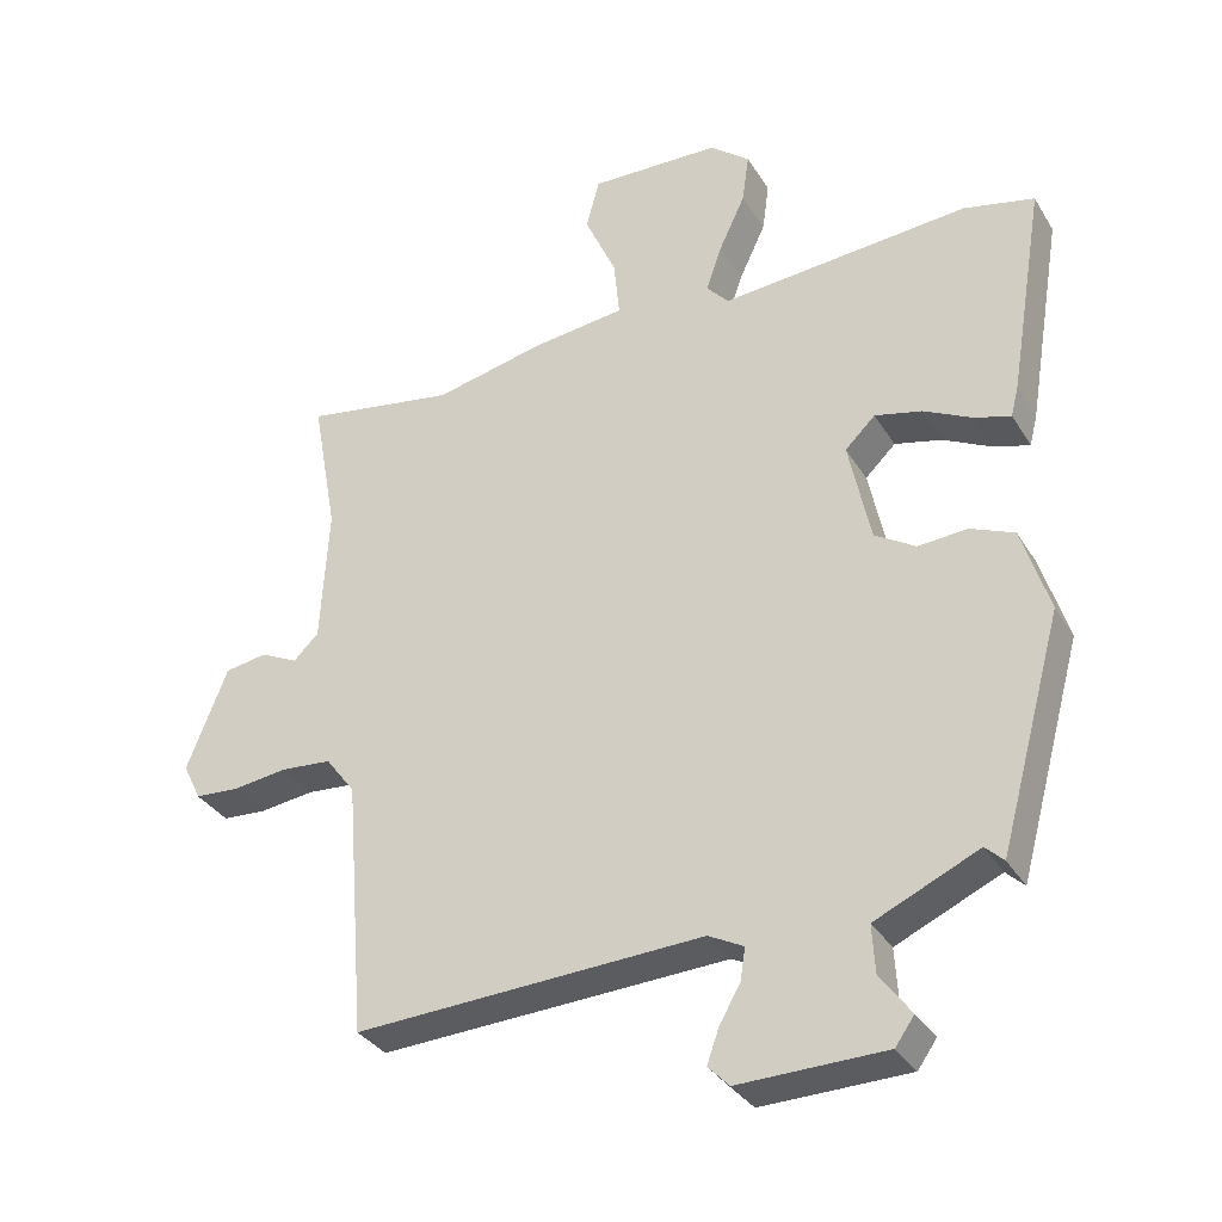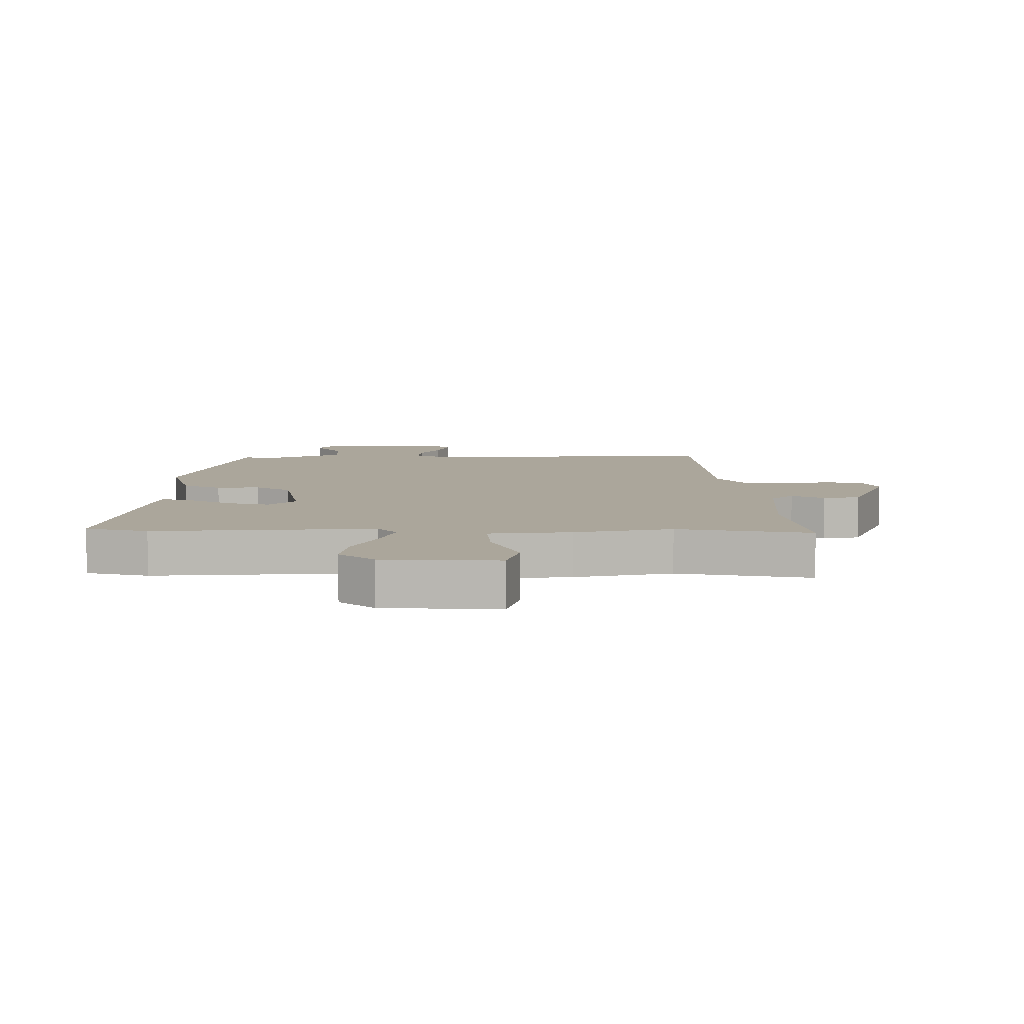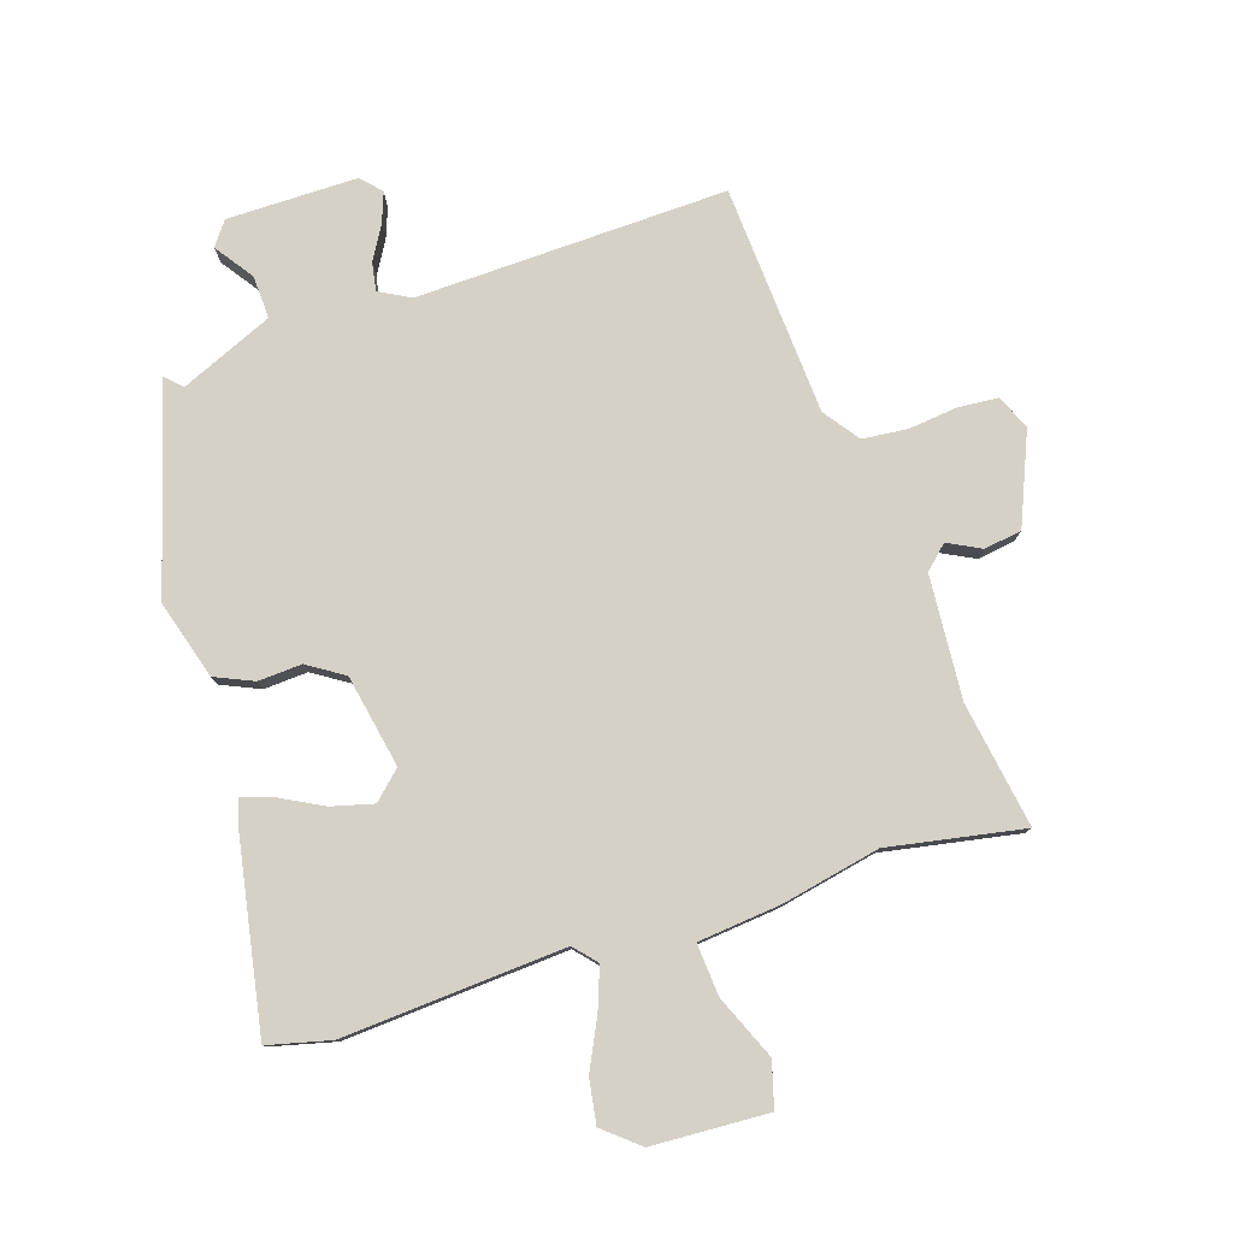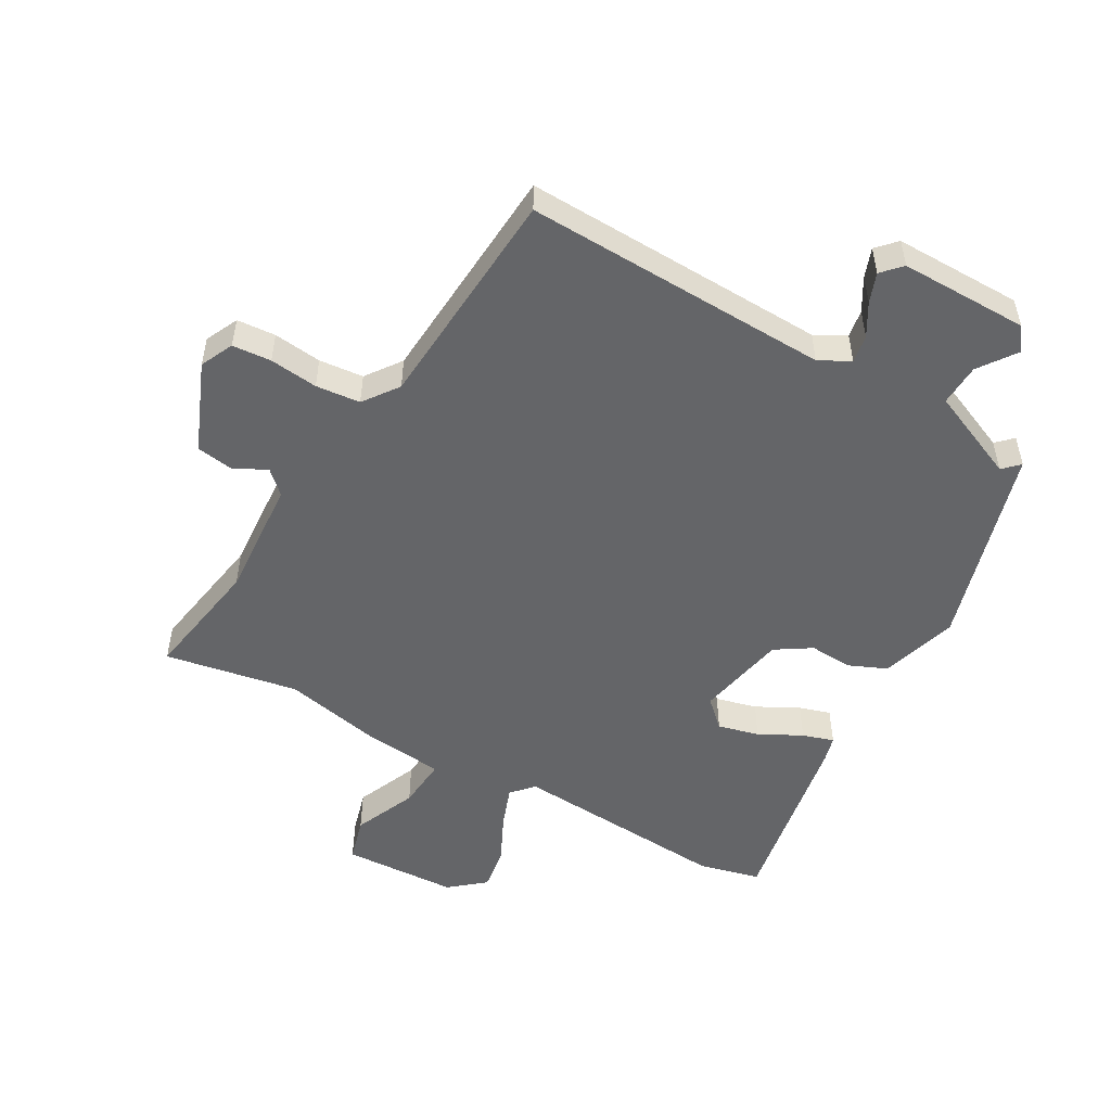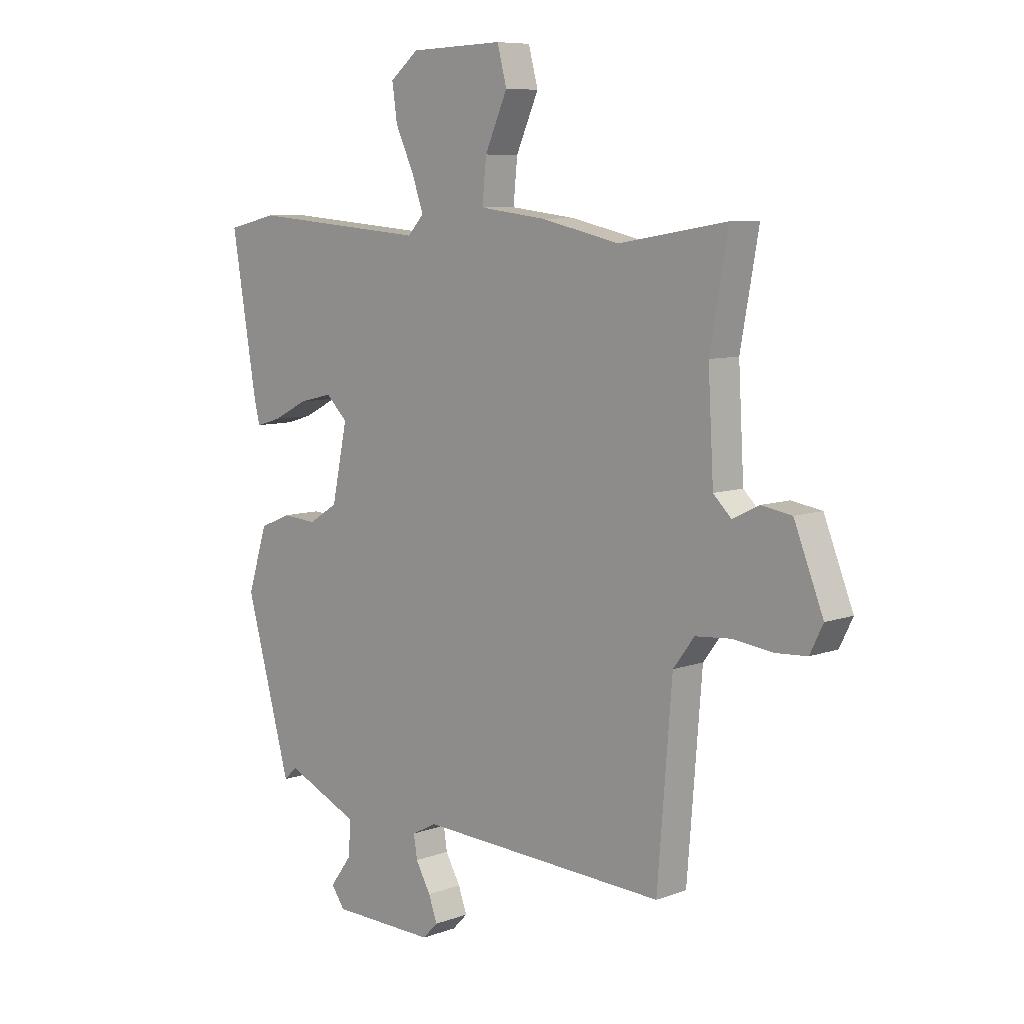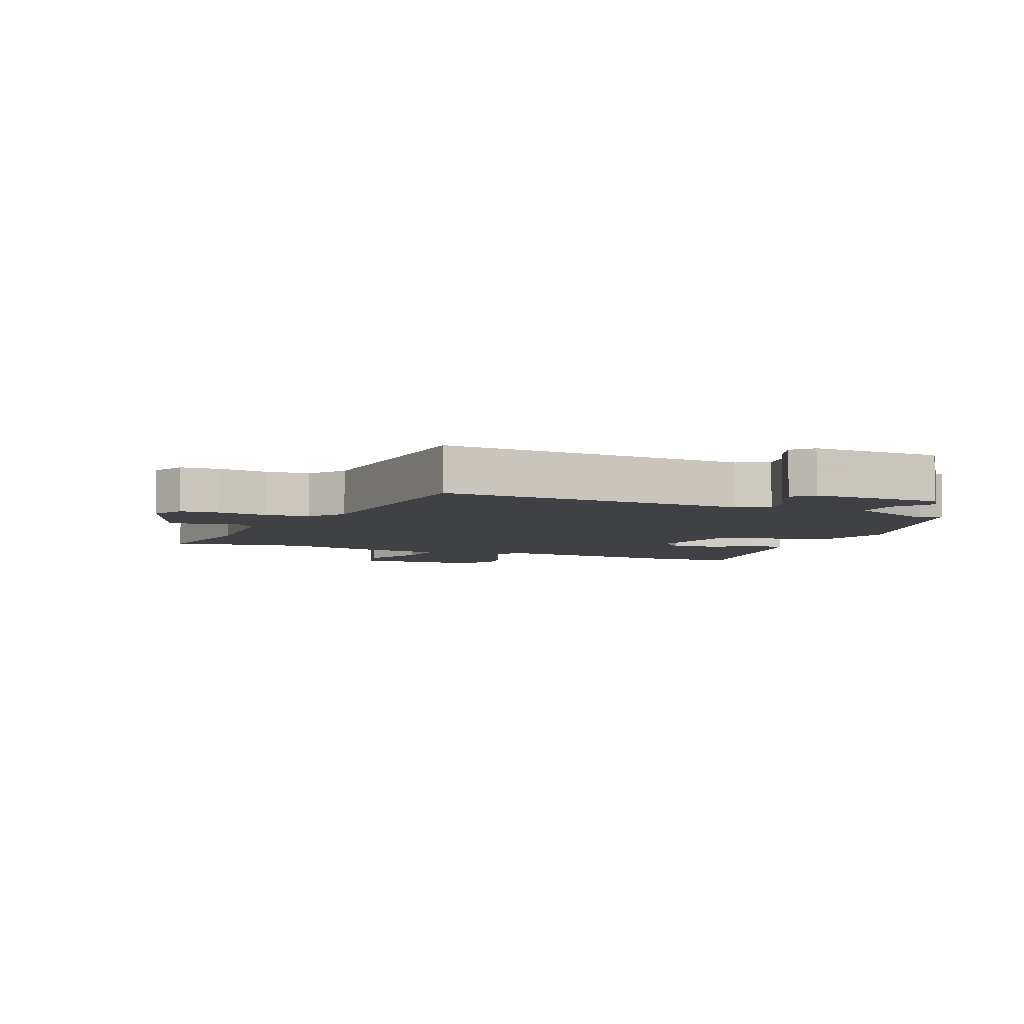
<metadata>
{"format":"obj","ext":"obj","renderer":"f3d","projection":"perspective","resolution":1024,"background":"white","views":[{"elev":-33.6,"azim":-153.0,"up":"+Z"},{"elev":8.0,"azim":0.9,"up":"+Y"},{"elev":79.2,"azim":-17.0,"up":"+Y"},{"elev":-51.6,"azim":151.2,"up":"+Y"},{"elev":8.0,"azim":44.7,"up":"+Z"},{"elev":-5.5,"azim":157.2,"up":"+Y"}]}
</metadata>
<code>
v -0.56 0.07 0.486
v -0.46 0.07 0.509
v -0.106 0.07 0.48
v -0.074 0.07 0.515
v -0.097 0.07 0.581
v -0.134 0.07 0.66
v -0.144 0.07 0.731
v -0.087 0.07 0.777
v 0.099 0.07 0.783
v 0.118 0.07 0.711
v 0.073 0.07 0.61
v 0.065 0.07 0.527
v 0.198 0.07 0.511
v 0.354 0.07 0.476
v 0.57 0.07 0.512
v 0.534 0.07 0.312
v 0.545 0.07 0.116
v 0.581 0.07 0.081
v 0.634 0.07 0.107
v 0.694 0.07 0.097
v 0.752 0.07 -0.049
v 0.726 0.07 -0.102
v 0.663 0.07 -0.106
v 0.585 0.07 -0.096
v 0.513 0.07 -0.102
v 0.471 0.07 -0.158
v 0.442 0.07 -0.523
v -0.053 0.07 -0.5
v -0.103 0.07 -0.526
v -0.096 0.07 -0.571
v -0.066 0.07 -0.624
v -0.049 0.07 -0.672
v -0.079 0.07 -0.703
v -0.287 0.07 -0.699
v -0.314 0.07 -0.661
v -0.27 0.07 -0.601
v -0.266 0.07 -0.533
v -0.413 0.07 -0.467
v -0.439 0.07 -0.492
v -0.529 0.07 -0.164
v -0.49 0.07 -0.04
v -0.428 0.07 -0.014
v -0.358 0.07 -0.019
v -0.3 0.07 0.017
v -0.269 0.07 0.164
v -0.312 0.07 0.206
v -0.379 0.07 0.19
v -0.448 0.07 0.155
v -0.499 0.07 0.14
v -0.51 0.07 0.184
v -0.56 0 0.486
v -0.46 0 0.509
v -0.106 0 0.48
v -0.074 0 0.515
v -0.097 0 0.581
v -0.134 0 0.66
v -0.144 0 0.731
v -0.087 0 0.777
v 0.099 0 0.783
v 0.118 0 0.711
v 0.073 0 0.61
v 0.065 0 0.527
v 0.198 0 0.511
v 0.354 0 0.476
v 0.57 0 0.512
v 0.534 0 0.312
v 0.545 0 0.116
v 0.581 0 0.081
v 0.634 0 0.107
v 0.694 0 0.097
v 0.752 0 -0.049
v 0.726 0 -0.102
v 0.663 0 -0.106
v 0.585 0 -0.096
v 0.513 0 -0.102
v 0.471 0 -0.158
v 0.442 0 -0.523
v -0.053 0 -0.5
v -0.103 0 -0.526
v -0.096 0 -0.571
v -0.066 0 -0.624
v -0.049 0 -0.672
v -0.079 0 -0.703
v -0.287 0 -0.699
v -0.314 0 -0.661
v -0.27 0 -0.601
v -0.266 0 -0.533
v -0.413 0 -0.467
v -0.439 0 -0.492
v -0.529 0 -0.164
v -0.49 0 -0.04
v -0.428 0 -0.014
v -0.358 0 -0.019
v -0.3 0 0.017
v -0.269 0 0.164
v -0.312 0 0.206
v -0.379 0 0.19
v -0.448 0 0.155
v -0.499 0 0.14
v -0.51 0 0.184
f 1 2 3
f 50 1 3
f 49 50 3
f 48 49 3
f 47 48 3
f 46 47 3
f 45 46 3 4
f 44 45 4
f 41 42 43
f 40 41 43
f 39 40 43
f 38 39 43
f 37 38 43 44
f 34 35 36
f 33 34 36
f 32 33 36
f 31 32 36
f 30 31 36
f 29 30 36 37
f 37 44 4
f 29 37 4
f 28 29 4
f 22 23 24
f 21 22 24
f 20 21 24
f 19 20 24
f 18 19 24
f 17 18 24 25
f 16 17 25 26
f 14 15 16
f 14 16 26
f 13 14 26
f 12 13 26
f 9 10 11
f 8 9 11
f 7 8 11
f 6 7 11
f 5 6 11
f 4 5 11 12
f 26 27 28
f 12 26 28
f 4 12 28
f 53 52 51
f 53 51 100
f 53 100 99
f 53 99 98
f 53 98 97
f 53 97 96
f 54 53 96 95
f 54 95 94
f 93 92 91
f 93 91 90
f 93 90 89
f 93 89 88
f 94 93 88 87
f 86 85 84
f 86 84 83
f 86 83 82
f 86 82 81
f 86 81 80
f 87 86 80 79
f 54 94 87
f 54 87 79
f 54 79 78
f 74 73 72
f 74 72 71
f 74 71 70
f 74 70 69
f 74 69 68
f 75 74 68 67
f 76 75 67 66
f 66 65 64
f 76 66 64
f 76 64 63
f 76 63 62
f 61 60 59
f 61 59 58
f 61 58 57
f 61 57 56
f 61 56 55
f 62 61 55 54
f 78 77 76
f 78 76 62
f 78 62 54
f 1 51 52 2
f 2 52 53 3
f 3 53 54 4
f 4 54 55 5
f 5 55 56 6
f 6 56 57 7
f 7 57 58 8
f 8 58 59 9
f 9 59 60 10
f 10 60 61 11
f 11 61 62 12
f 12 62 63 13
f 13 63 64 14
f 14 64 65 15
f 15 65 66 16
f 16 66 67 17
f 17 67 68 18
f 18 68 69 19
f 19 69 70 20
f 20 70 71 21
f 21 71 72 22
f 22 72 73 23
f 23 73 74 24
f 24 74 75 25
f 25 75 76 26
f 26 76 77 27
f 27 77 78 28
f 28 78 79 29
f 29 79 80 30
f 30 80 81 31
f 31 81 82 32
f 32 82 83 33
f 33 83 84 34
f 34 84 85 35
f 35 85 86 36
f 36 86 87 37
f 37 87 88 38
f 38 88 89 39
f 39 89 90 40
f 40 90 91 41
f 41 91 92 42
f 42 92 93 43
f 43 93 94 44
f 44 94 95 45
f 45 95 96 46
f 46 96 97 47
f 47 97 98 48
f 48 98 99 49
f 49 99 100 50
f 50 100 51 1

</code>
